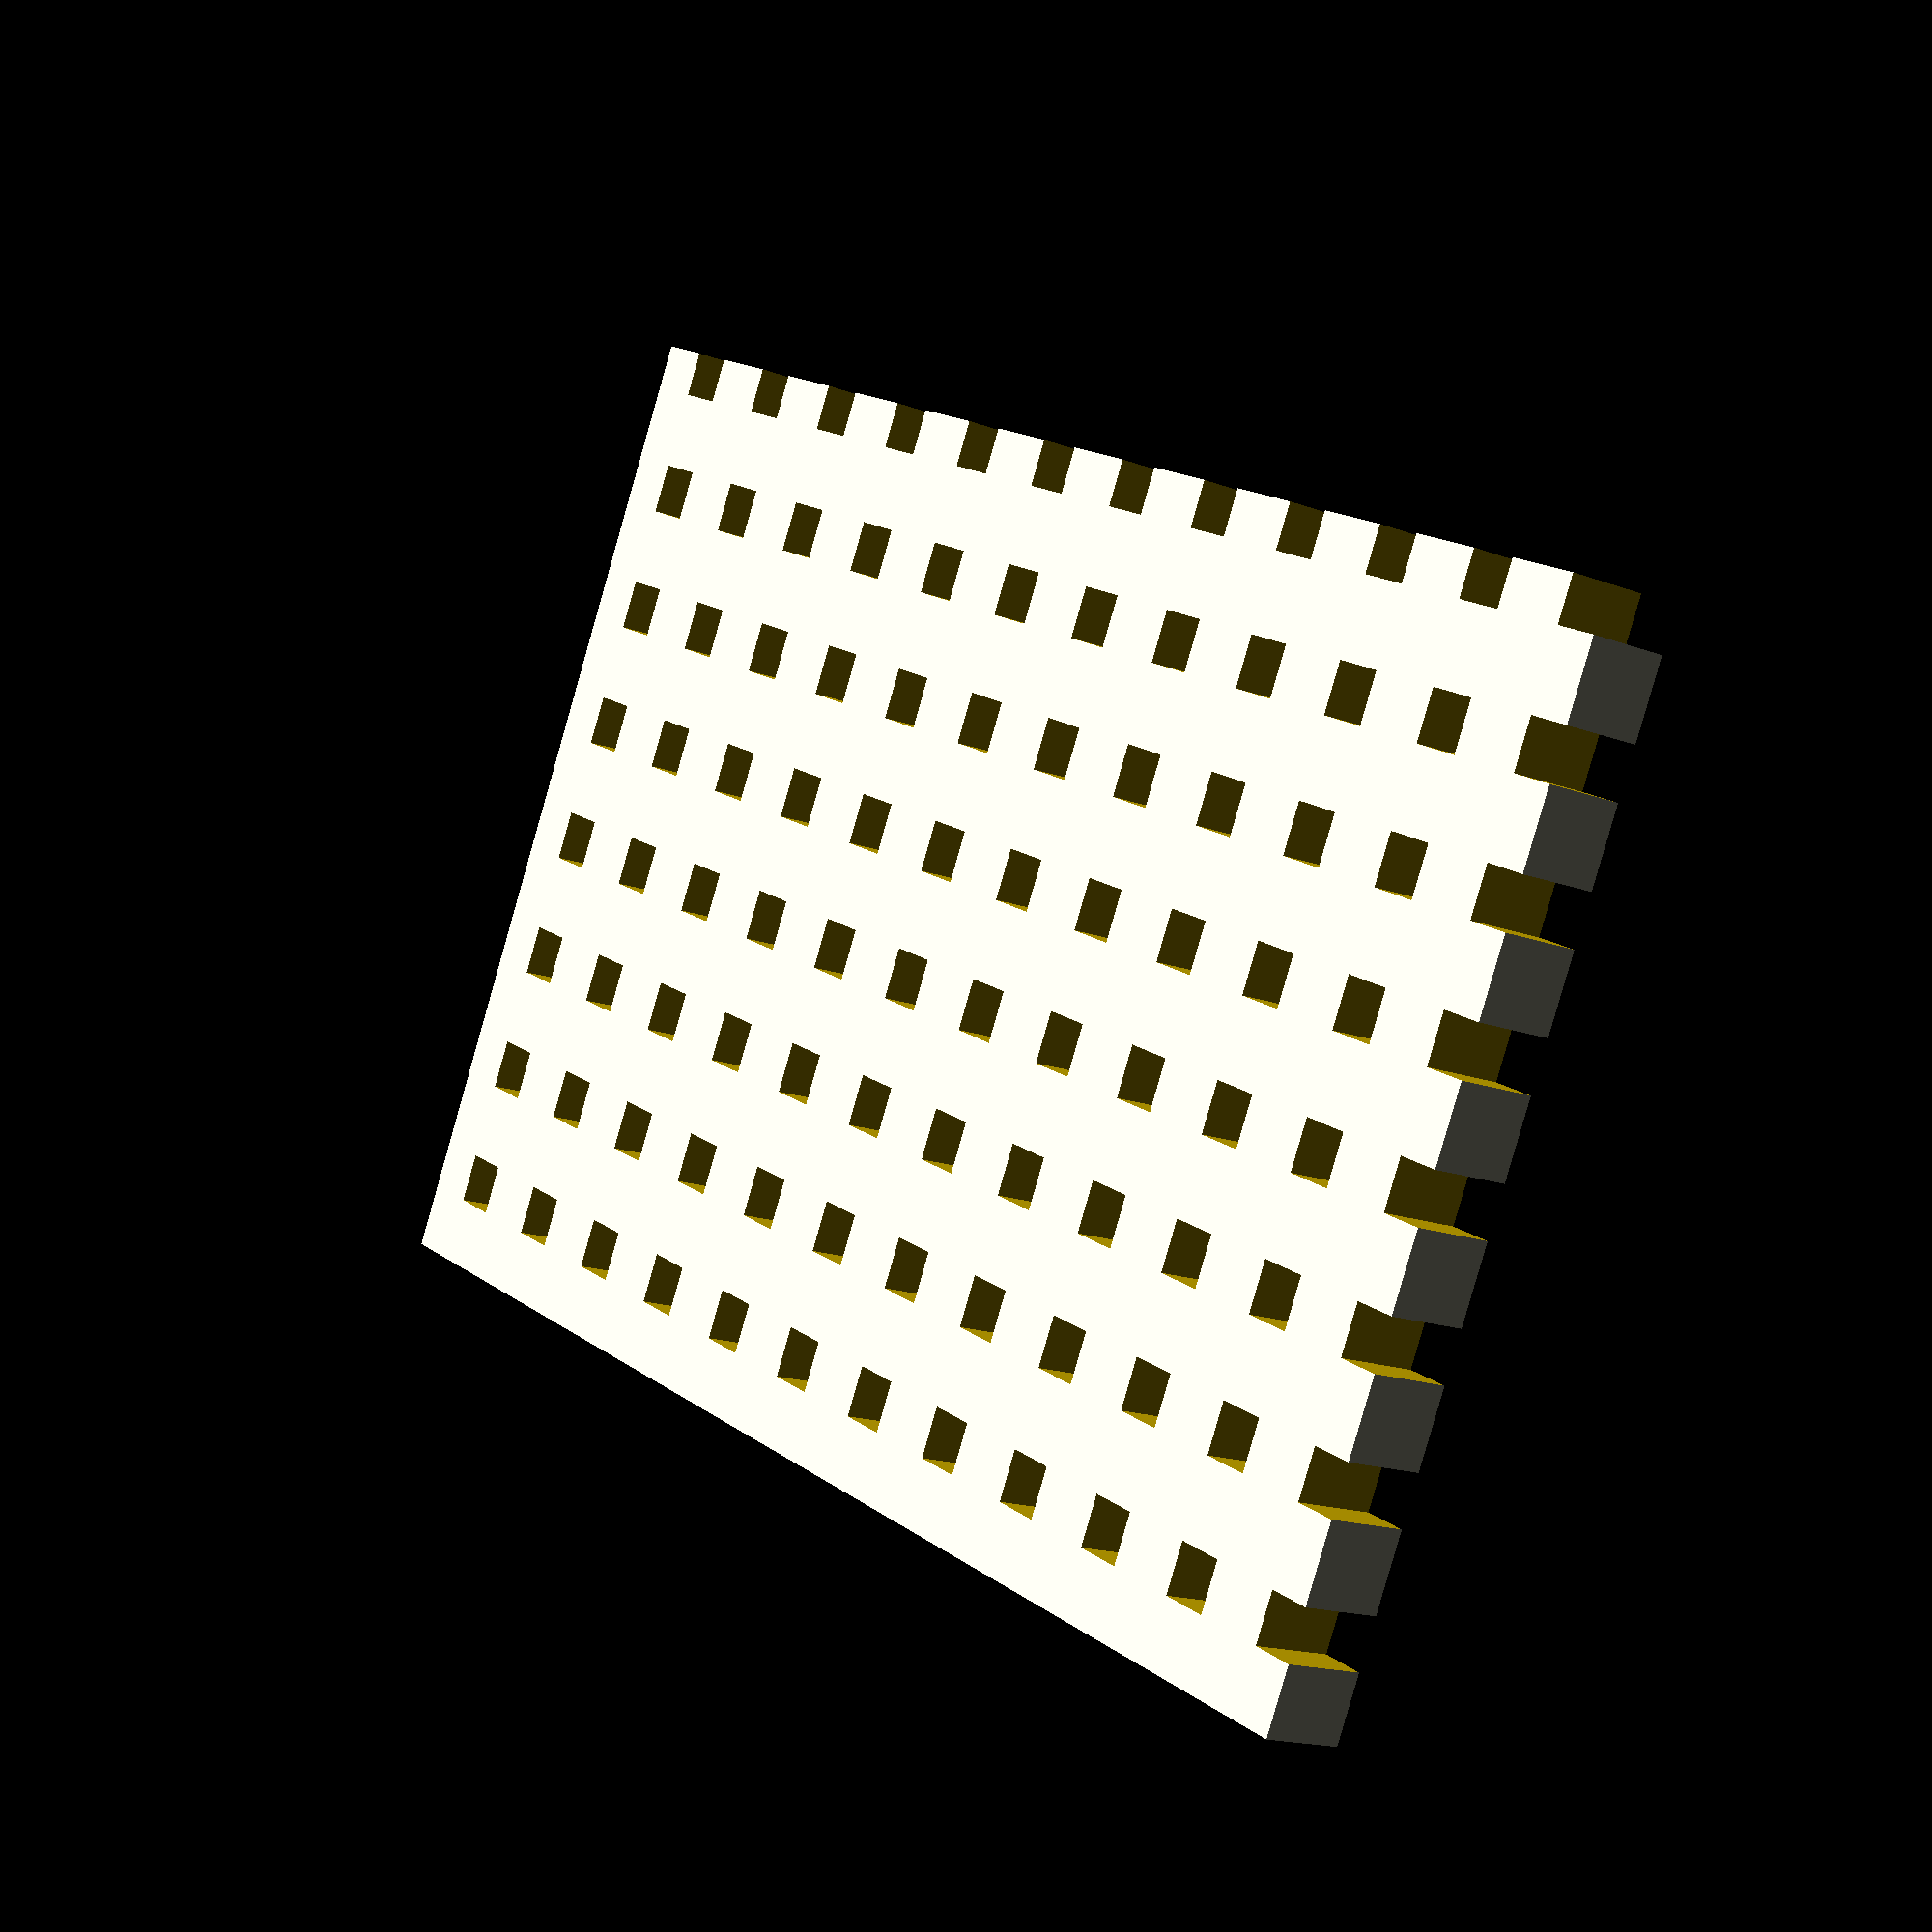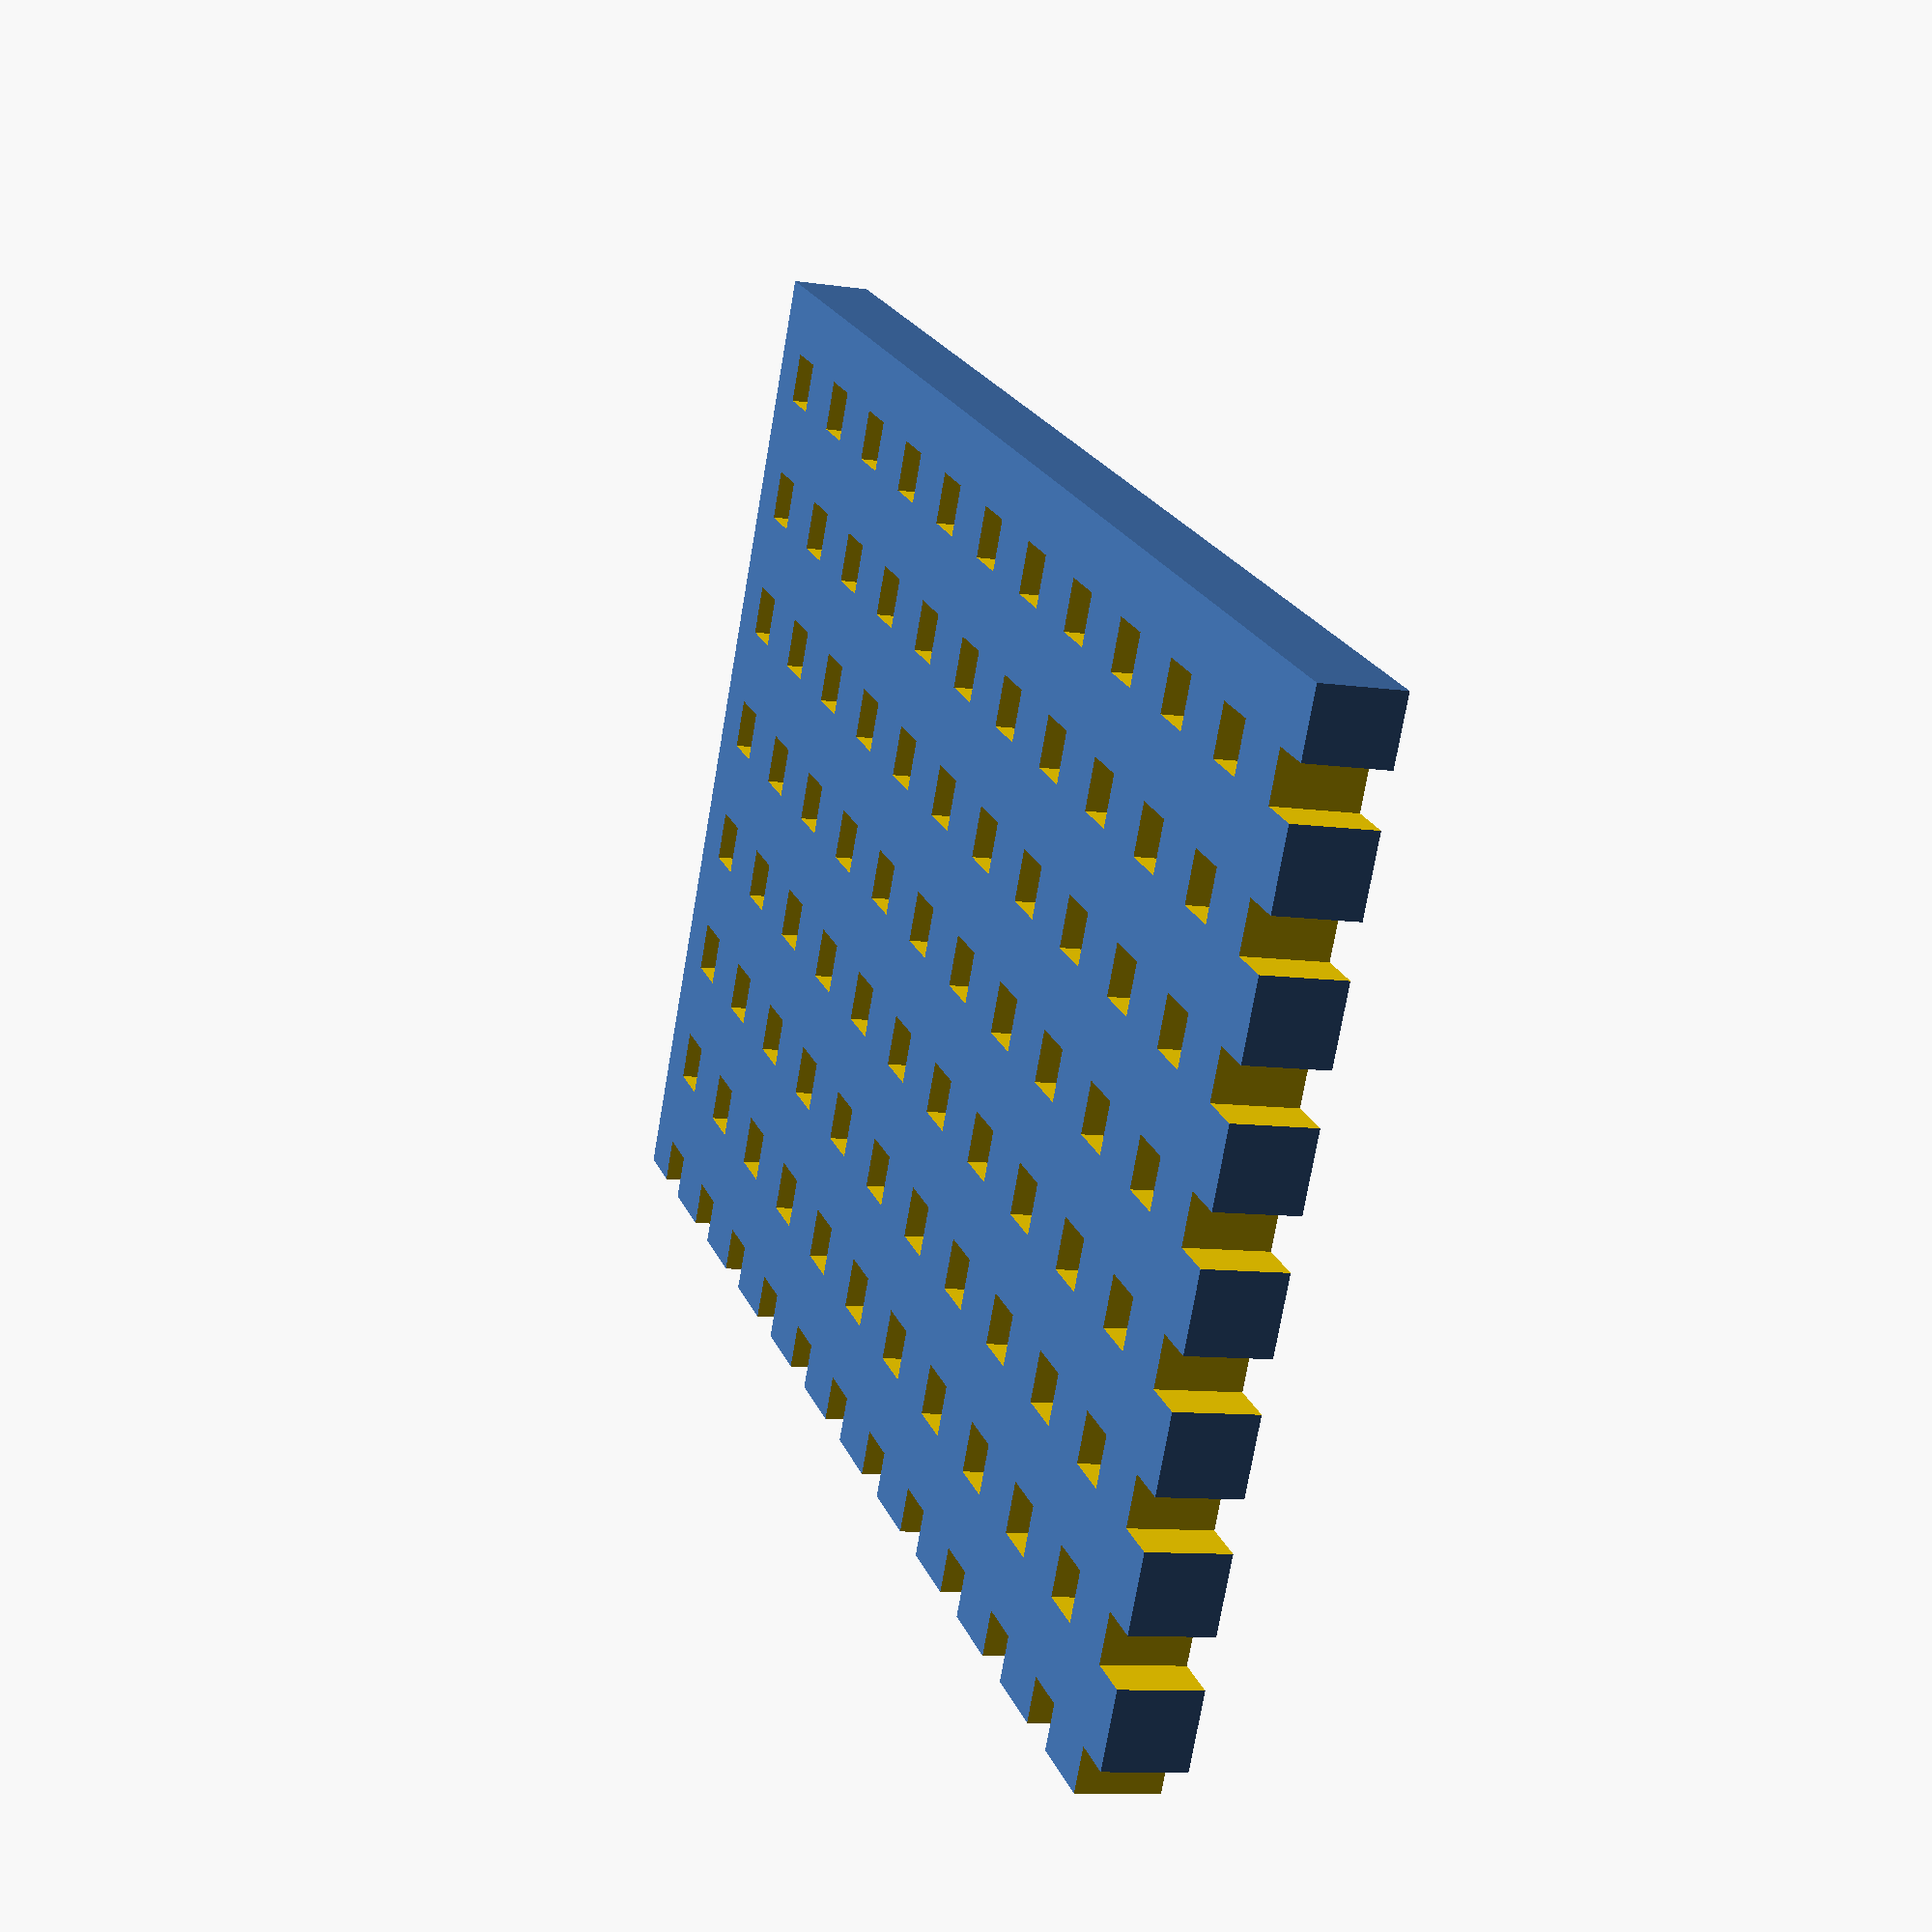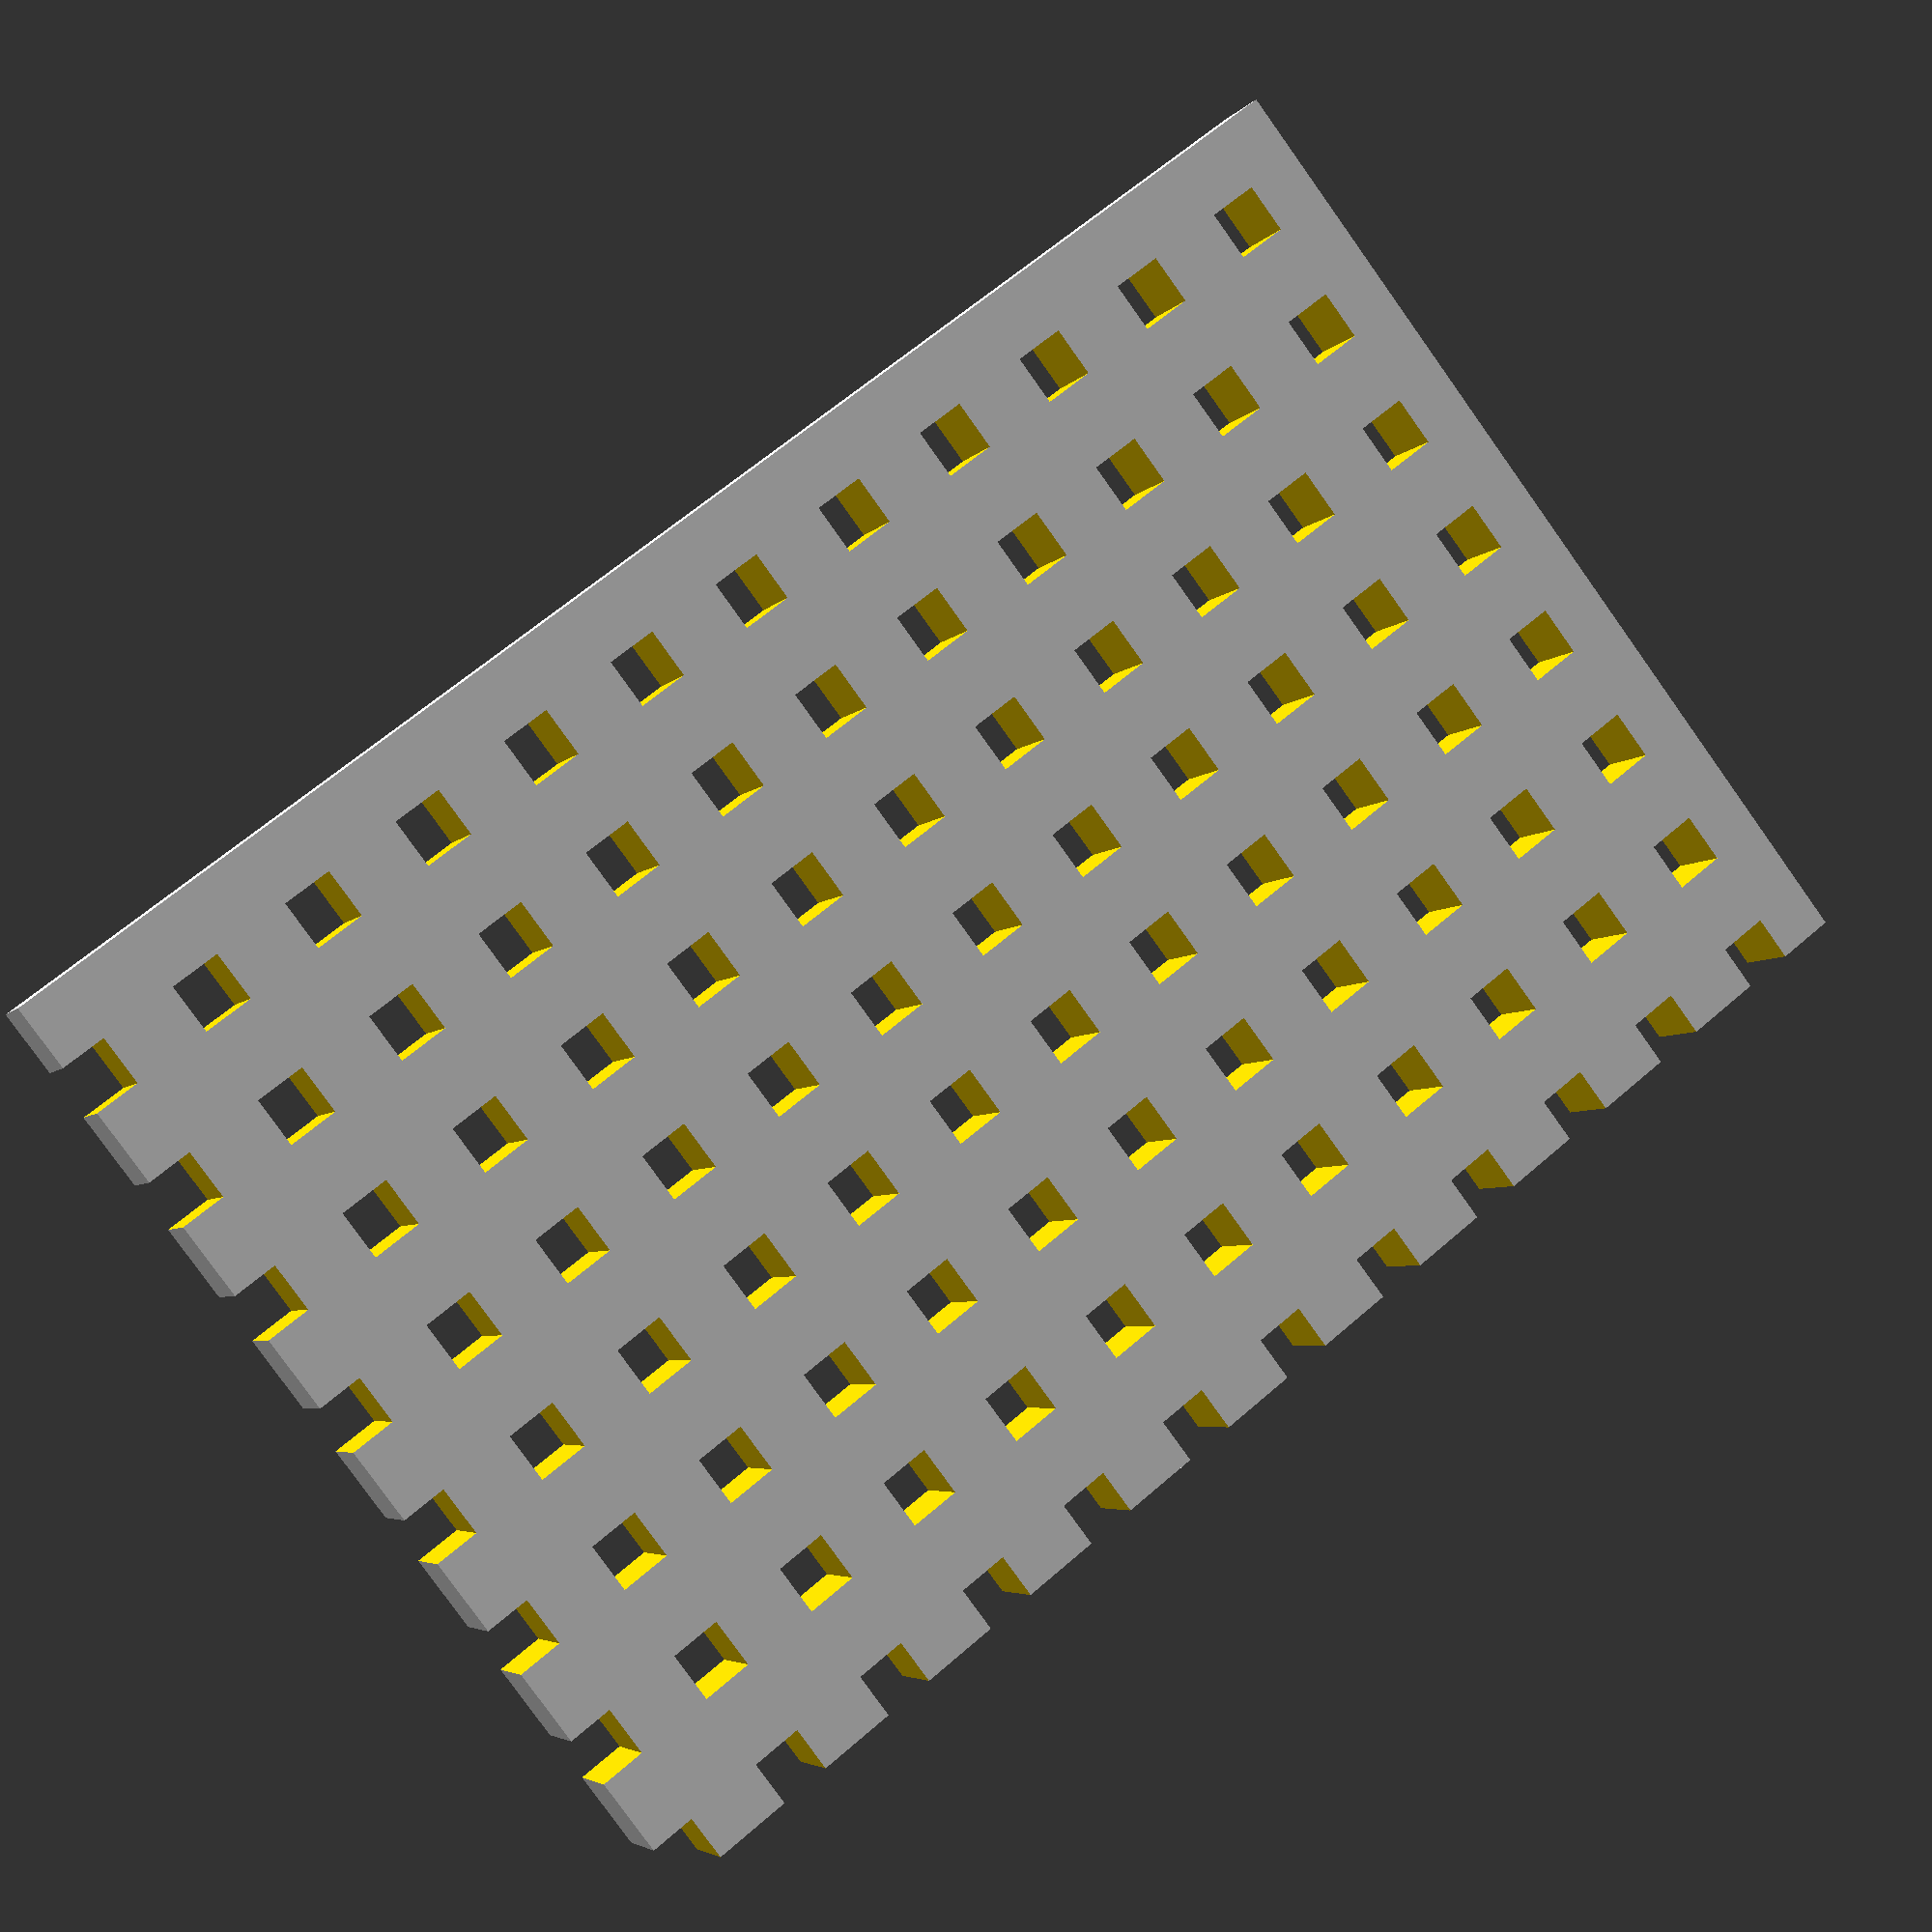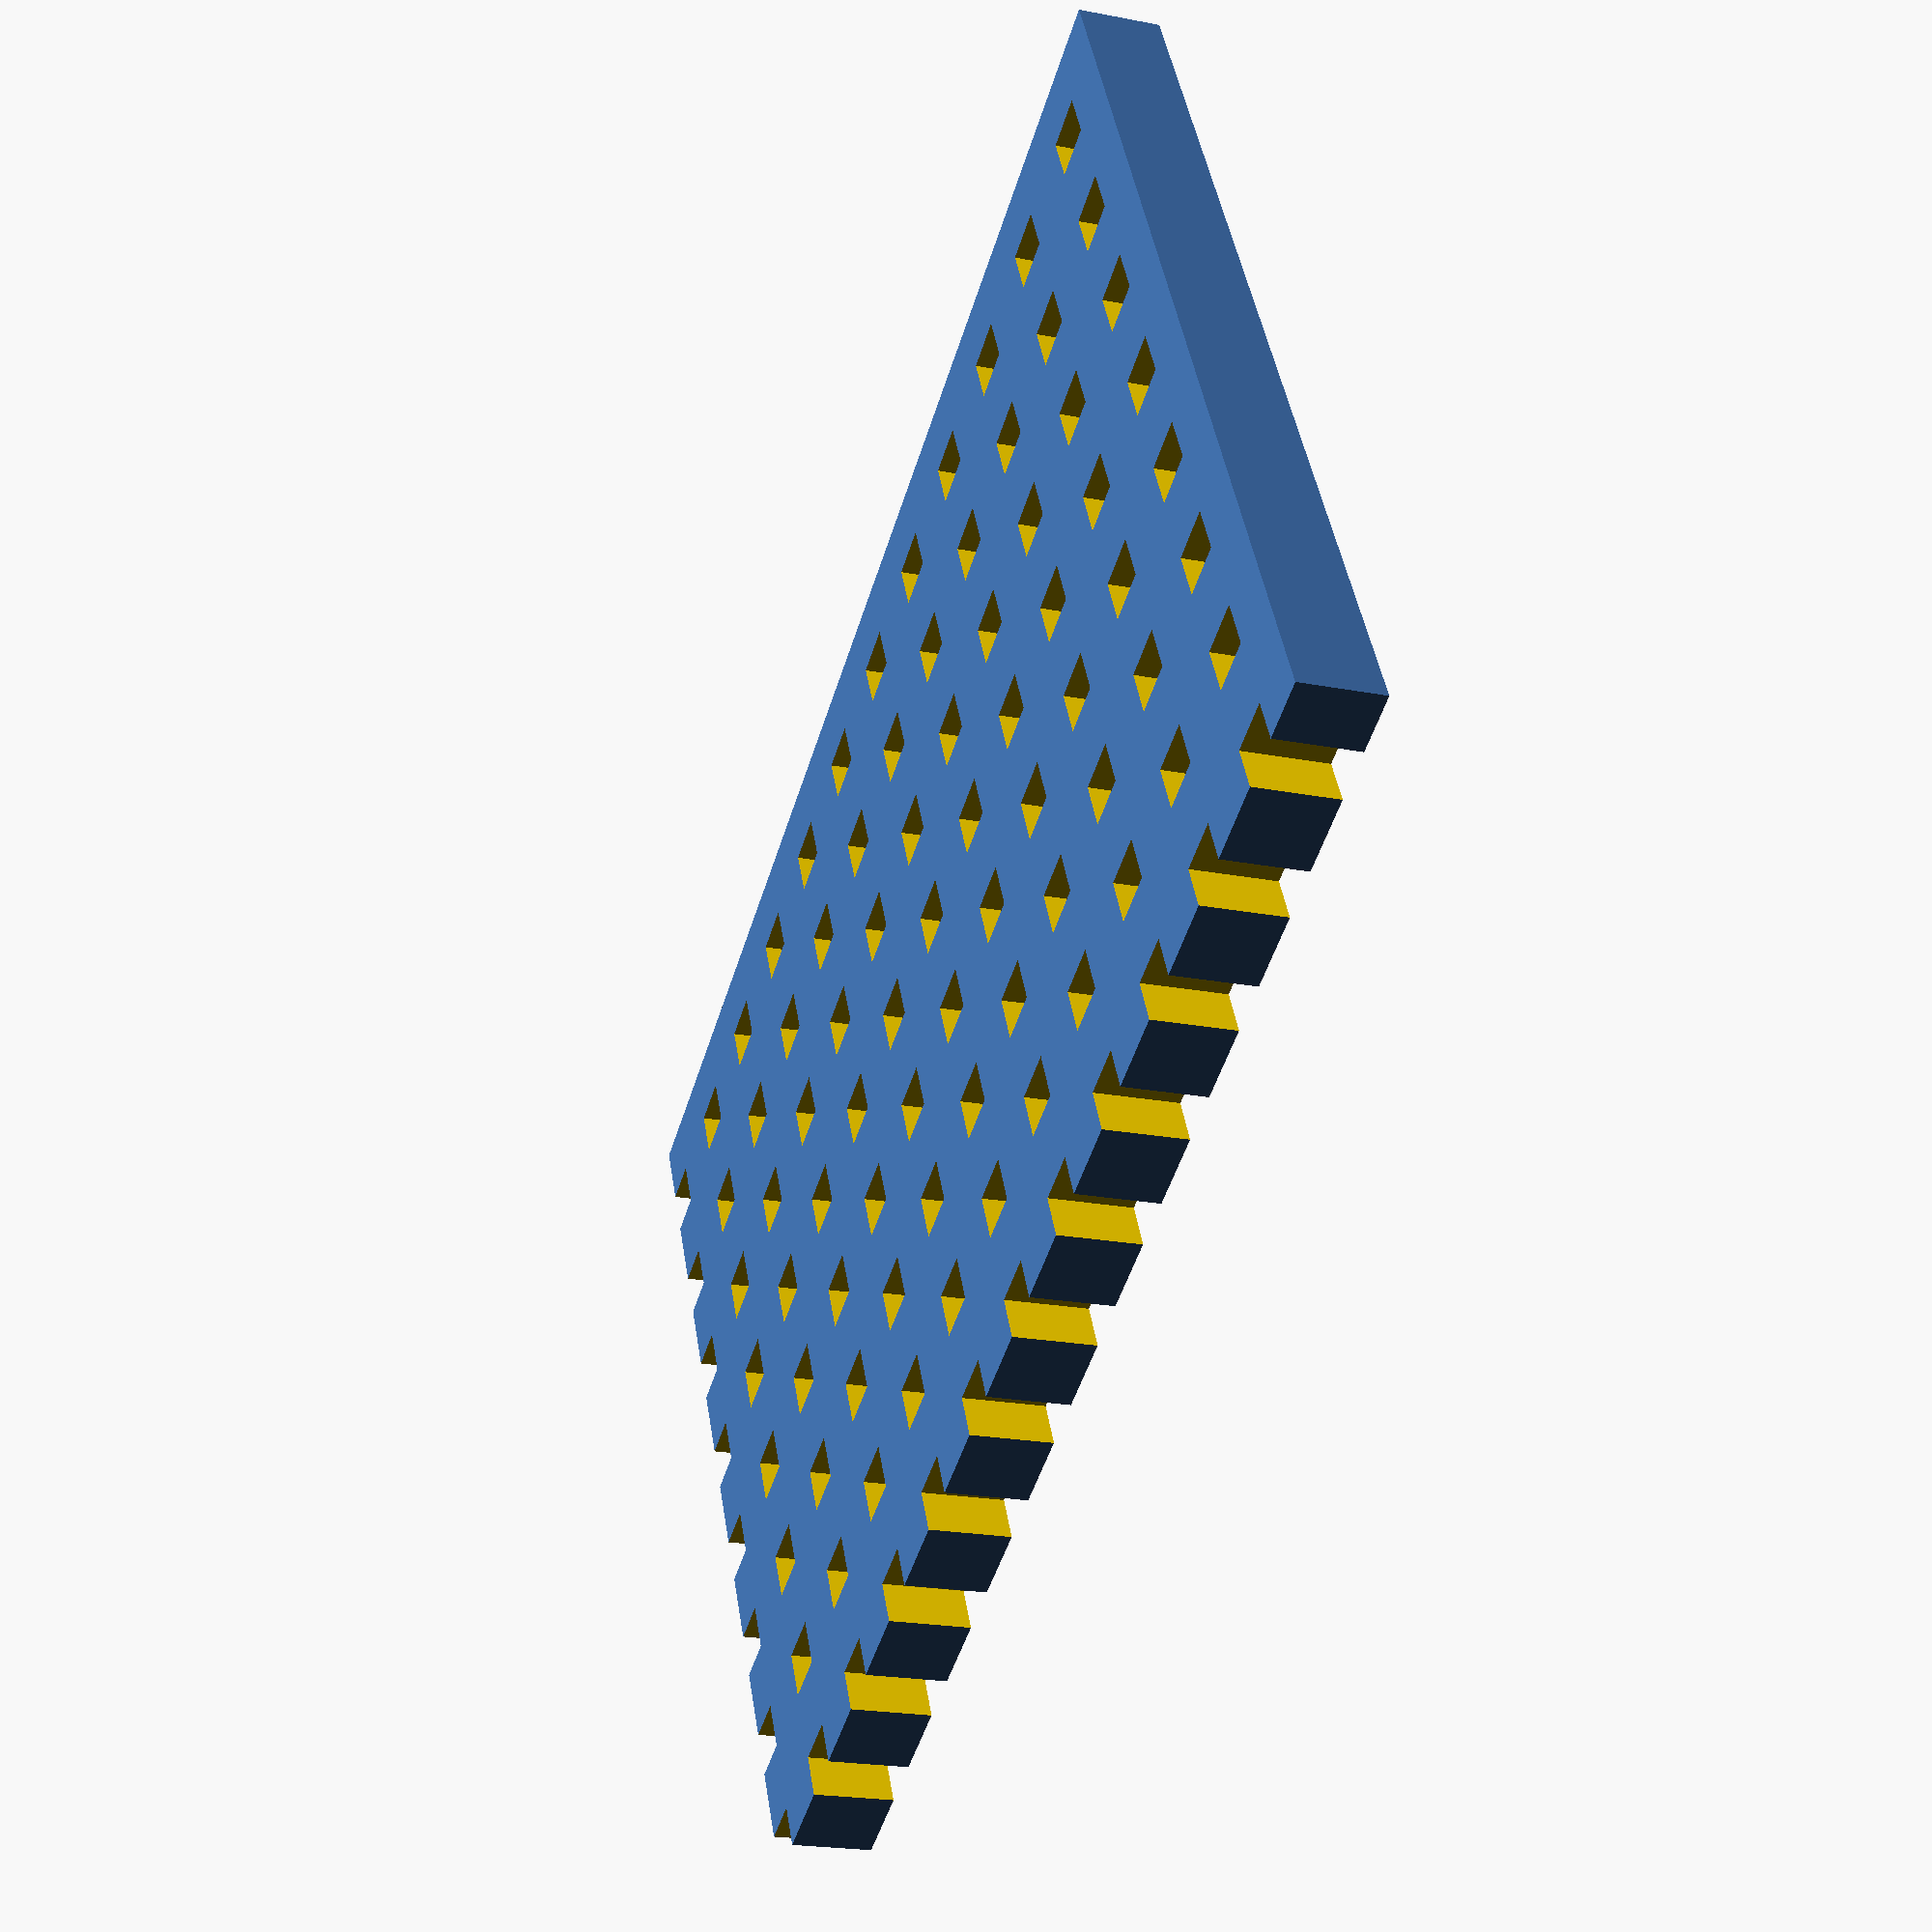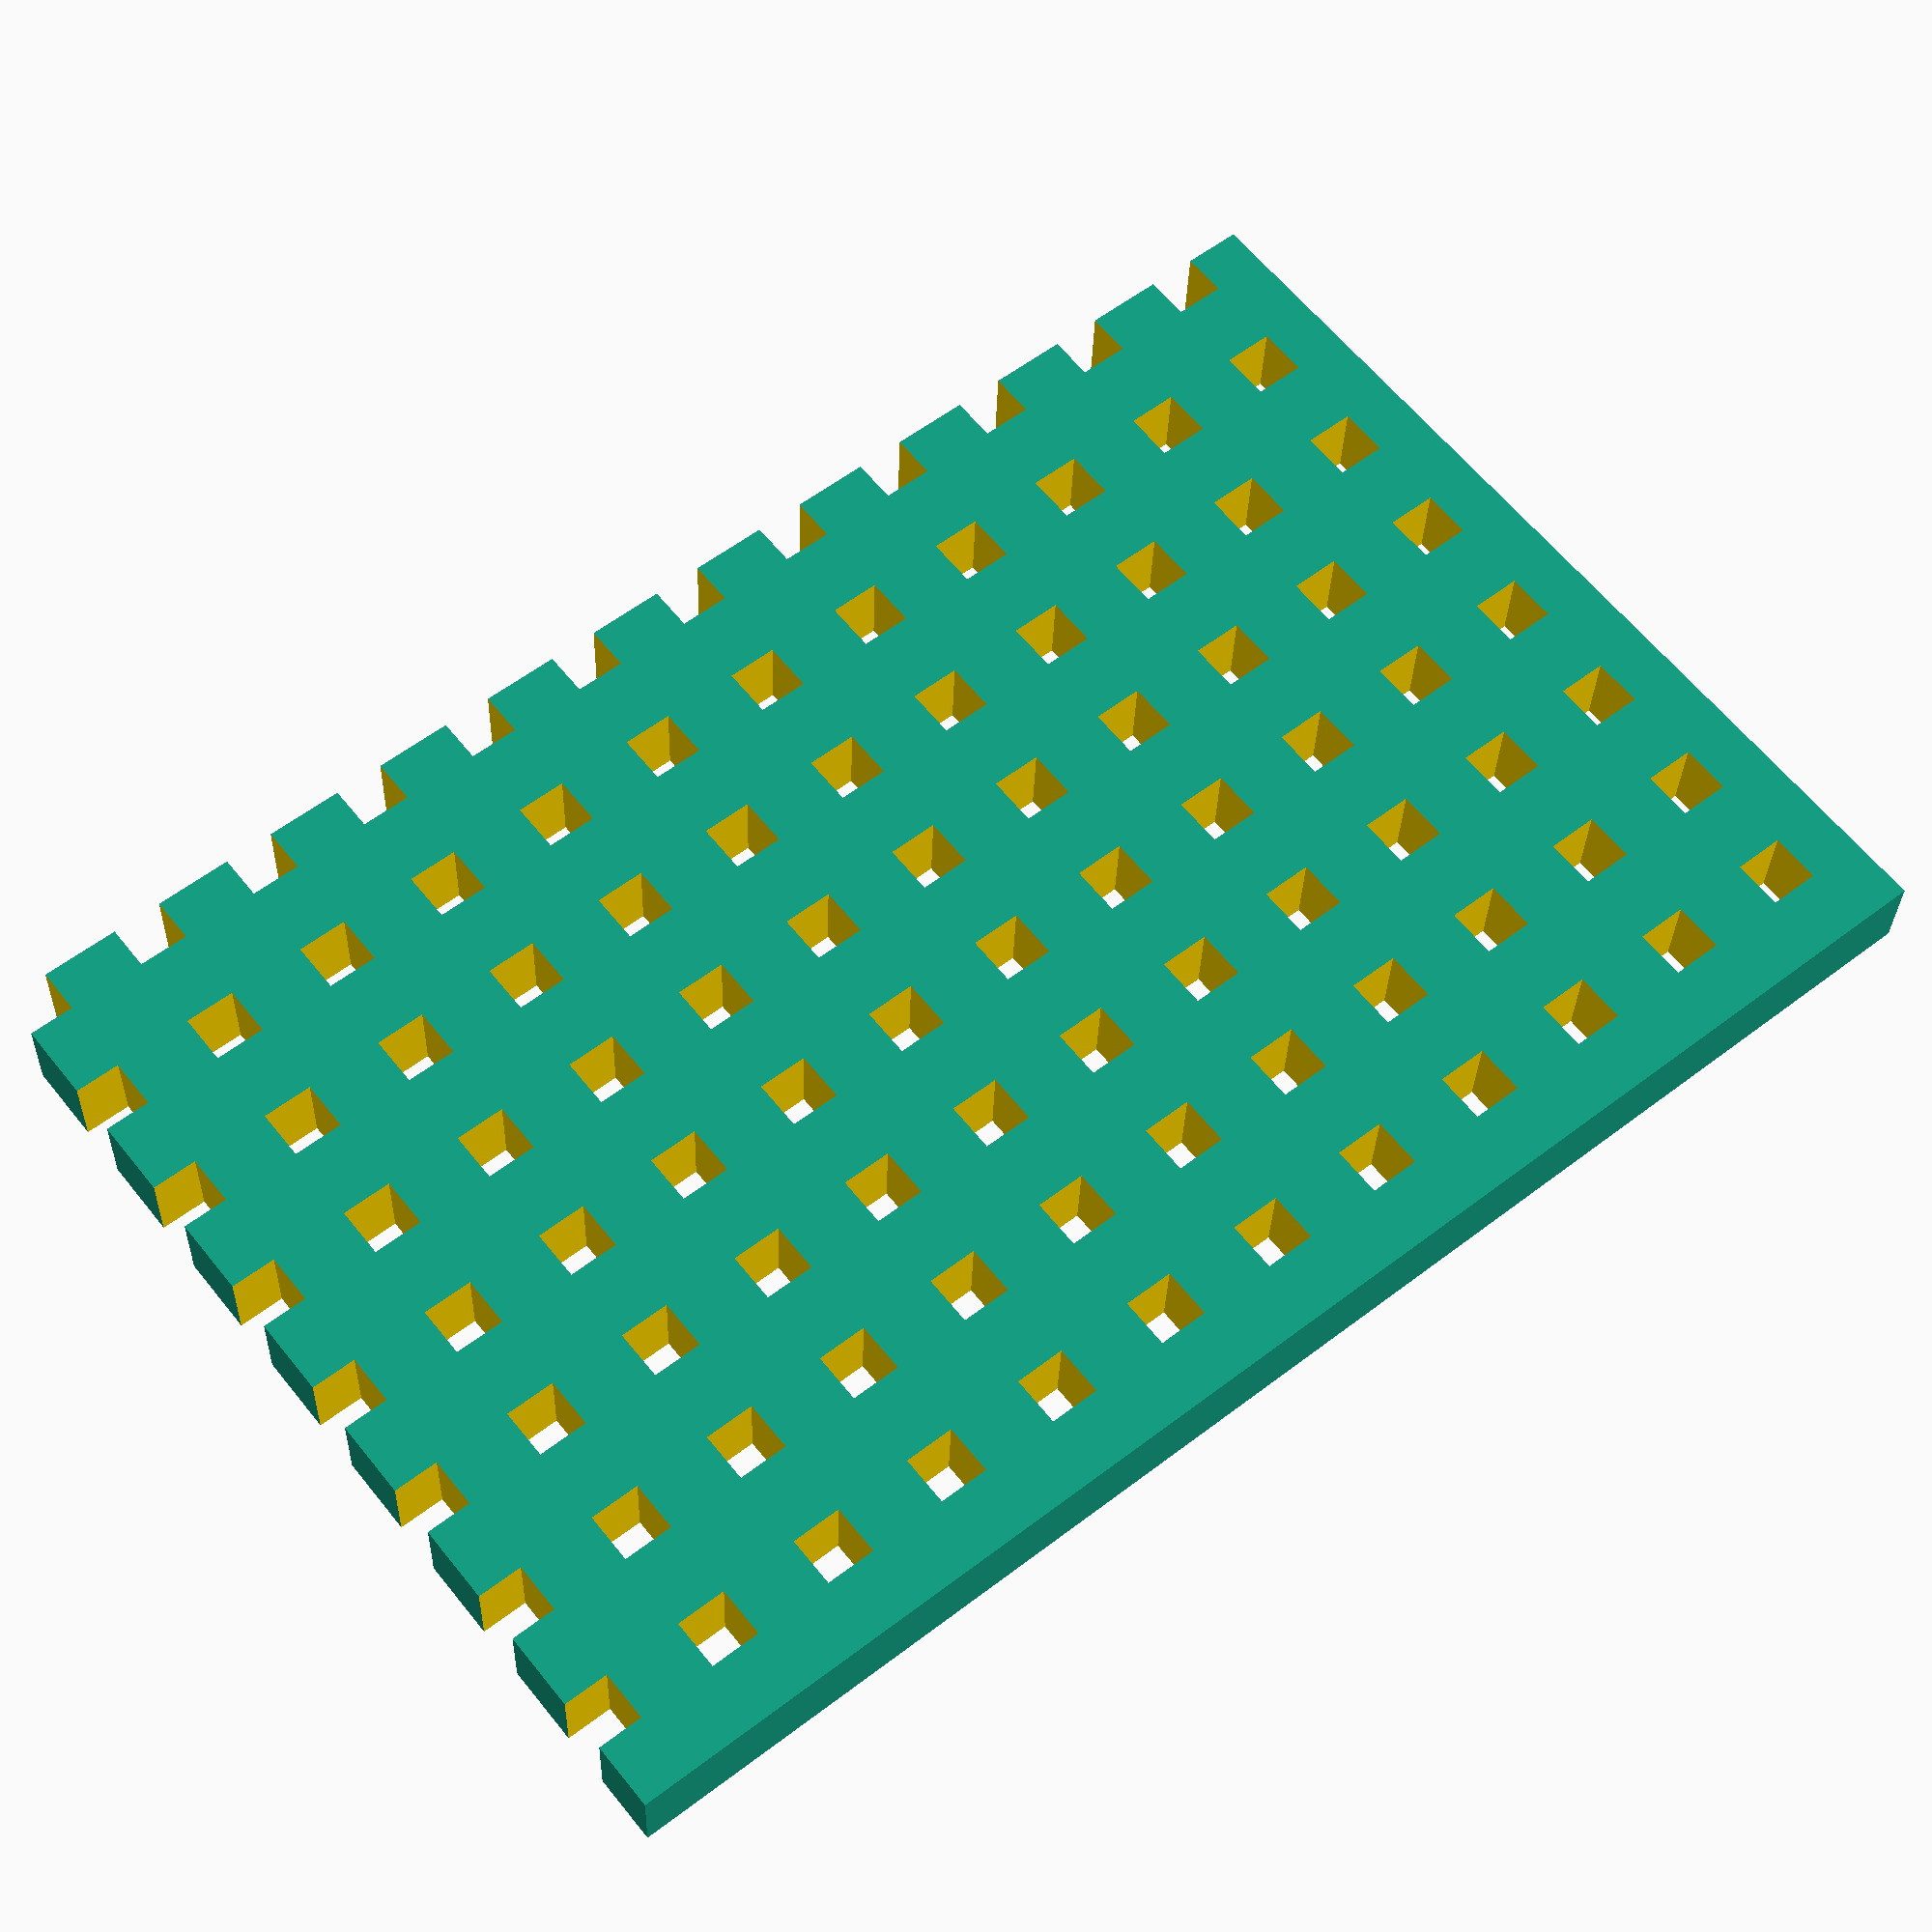
<openscad>
x=20;
y=30;
millefori(x,y);

module millefori(x,y) {
	mill=2.54;
	spessore=1.6;
	x=x/2.54;
	y=y/2.54;
difference() {
	cube ([x*mill,y*mill,spessore]);	
	for (x=[0:1:x], y=[0:1:y]) translate([x*mill-.1,y*mill-.1,-.1]) color("gold") 
	cube([1,1,spessore+.2]);
//		cylinder(h=spessore+.2,d=1,$fn=3);
	}
}
//millefori
</openscad>
<views>
elev=16.1 azim=63.8 roll=231.5 proj=p view=wireframe
elev=190.1 azim=119.1 roll=110.3 proj=p view=solid
elev=184.7 azim=127.8 roll=18.8 proj=p view=wireframe
elev=21.3 azim=297.5 roll=250.8 proj=p view=solid
elev=210.2 azim=231.5 roll=181.7 proj=p view=wireframe
</views>
